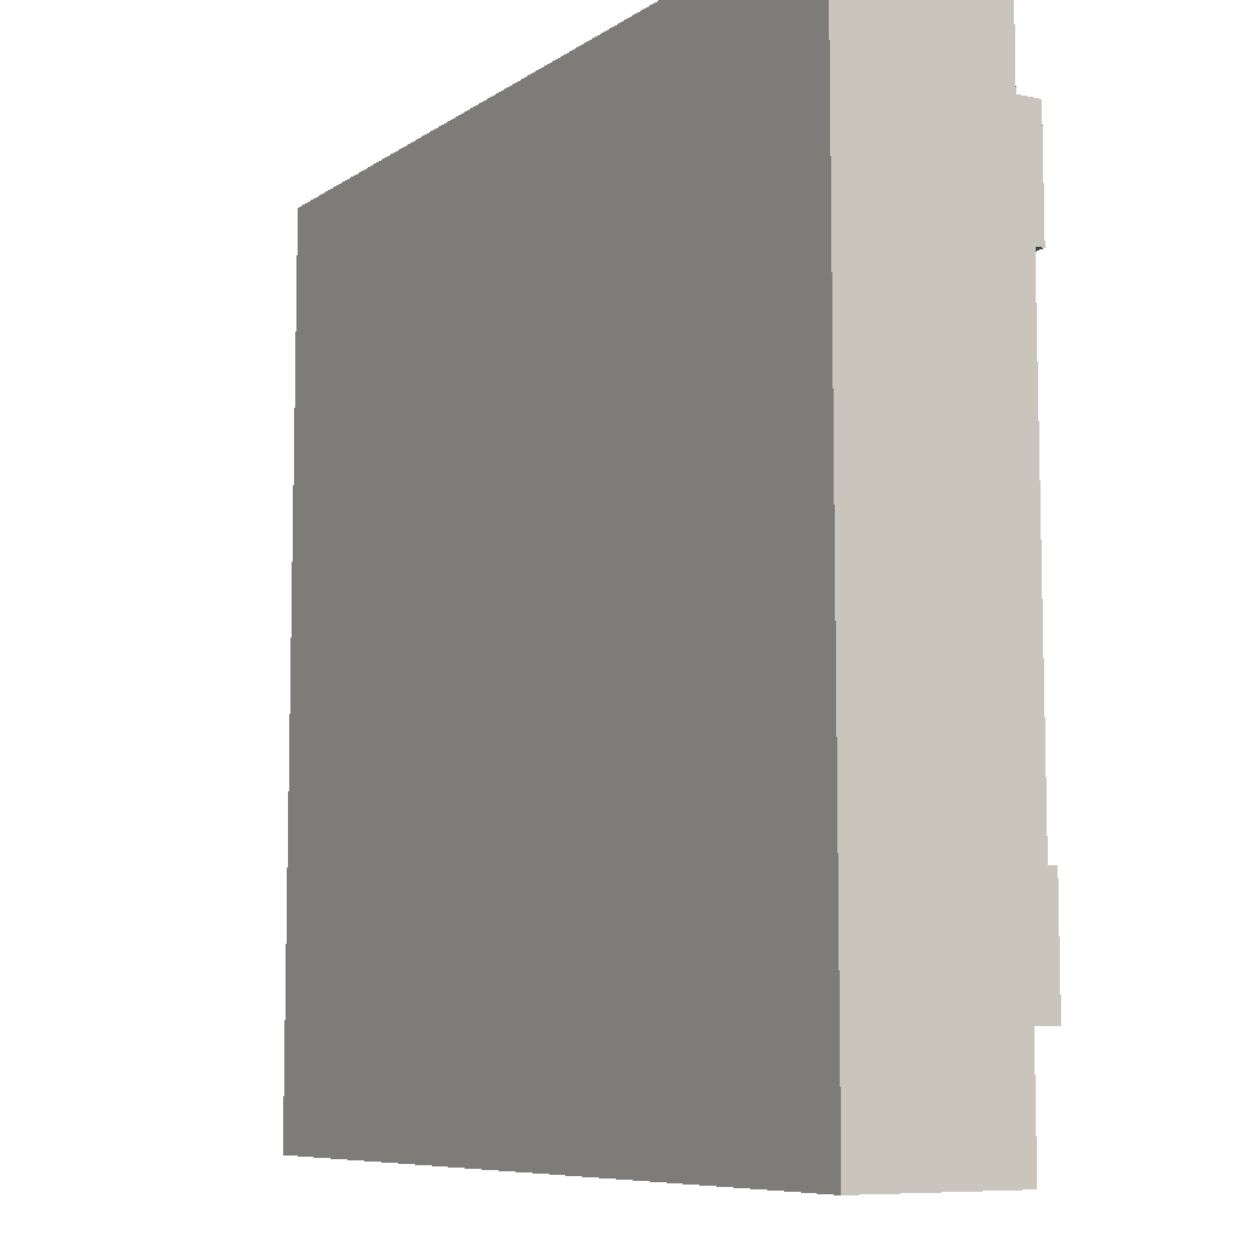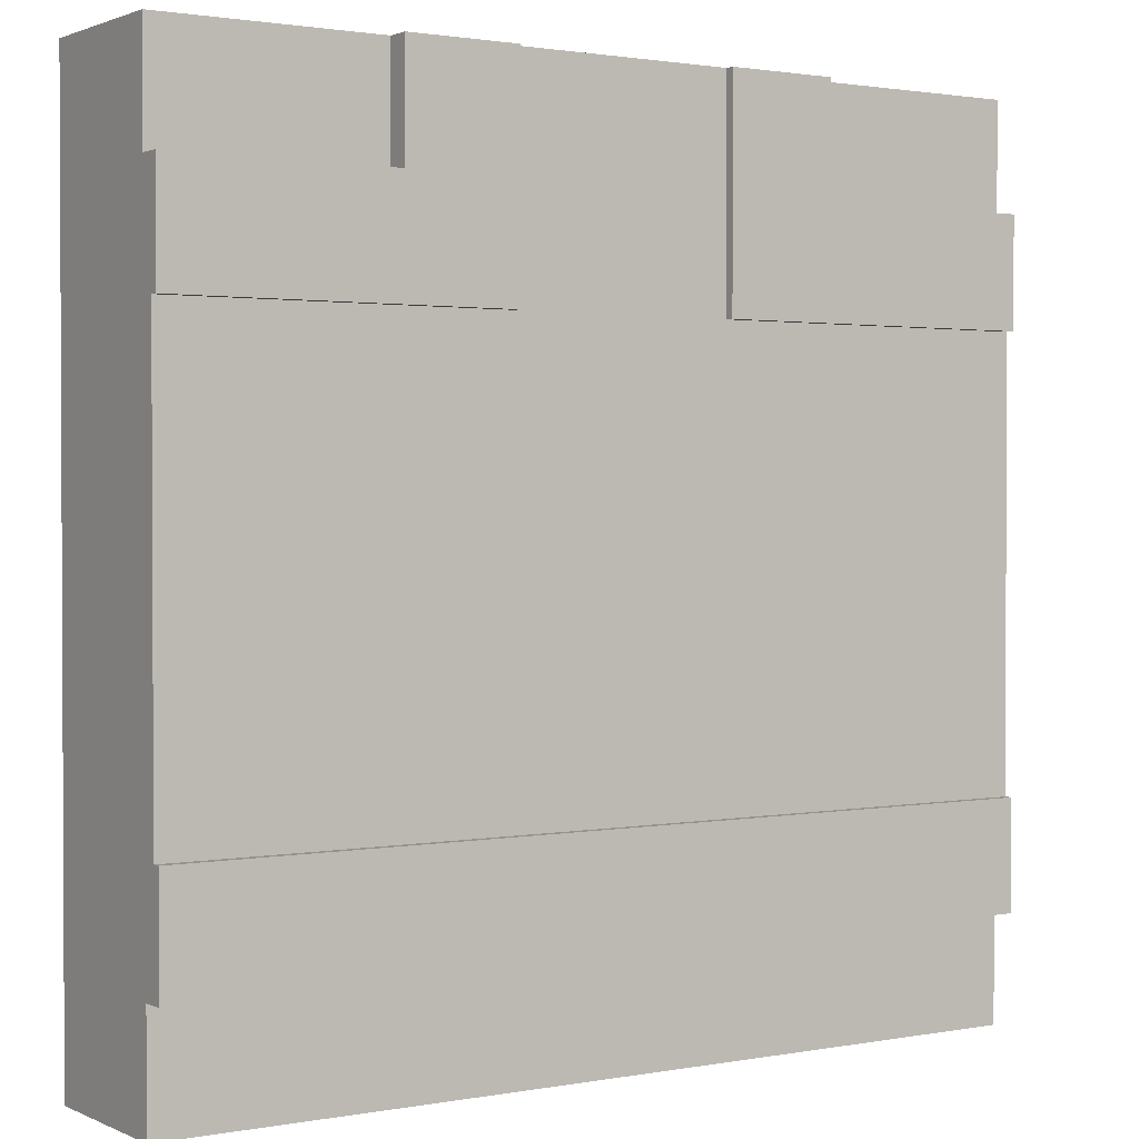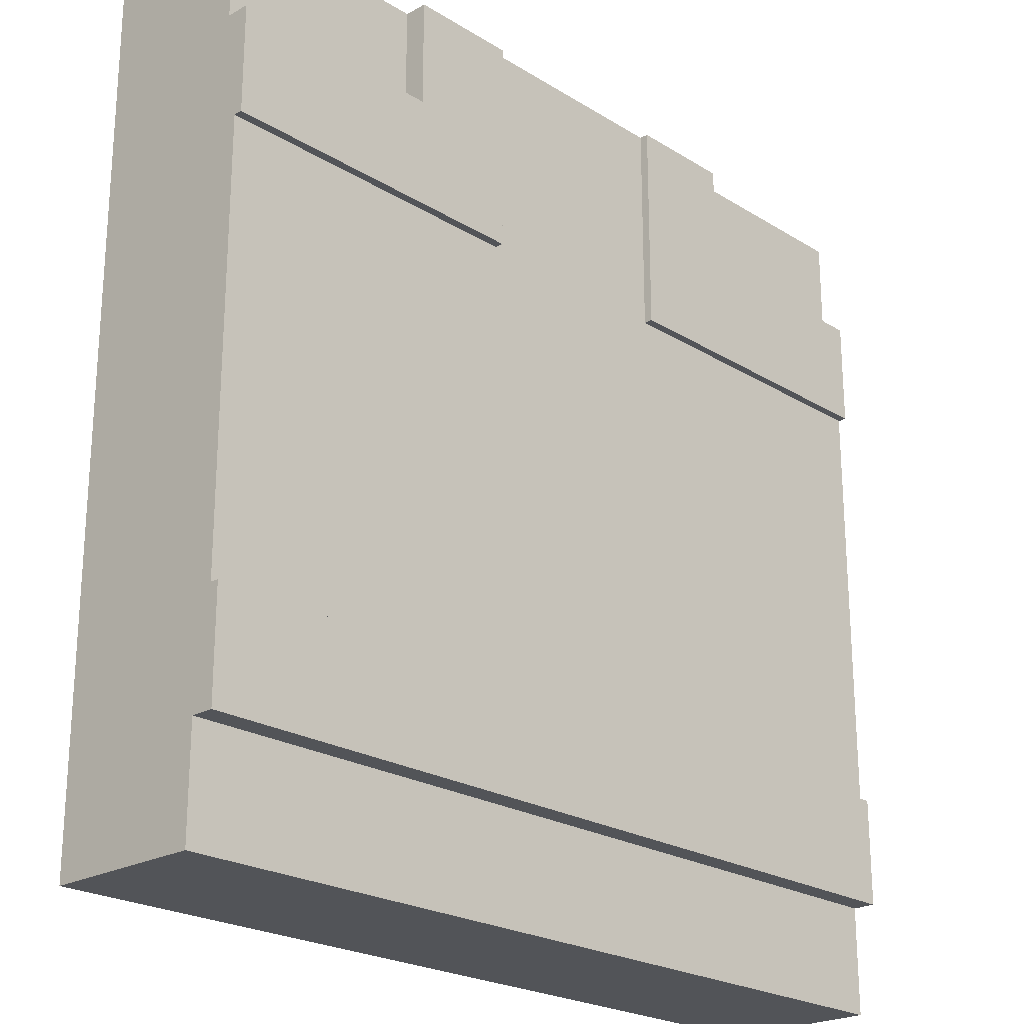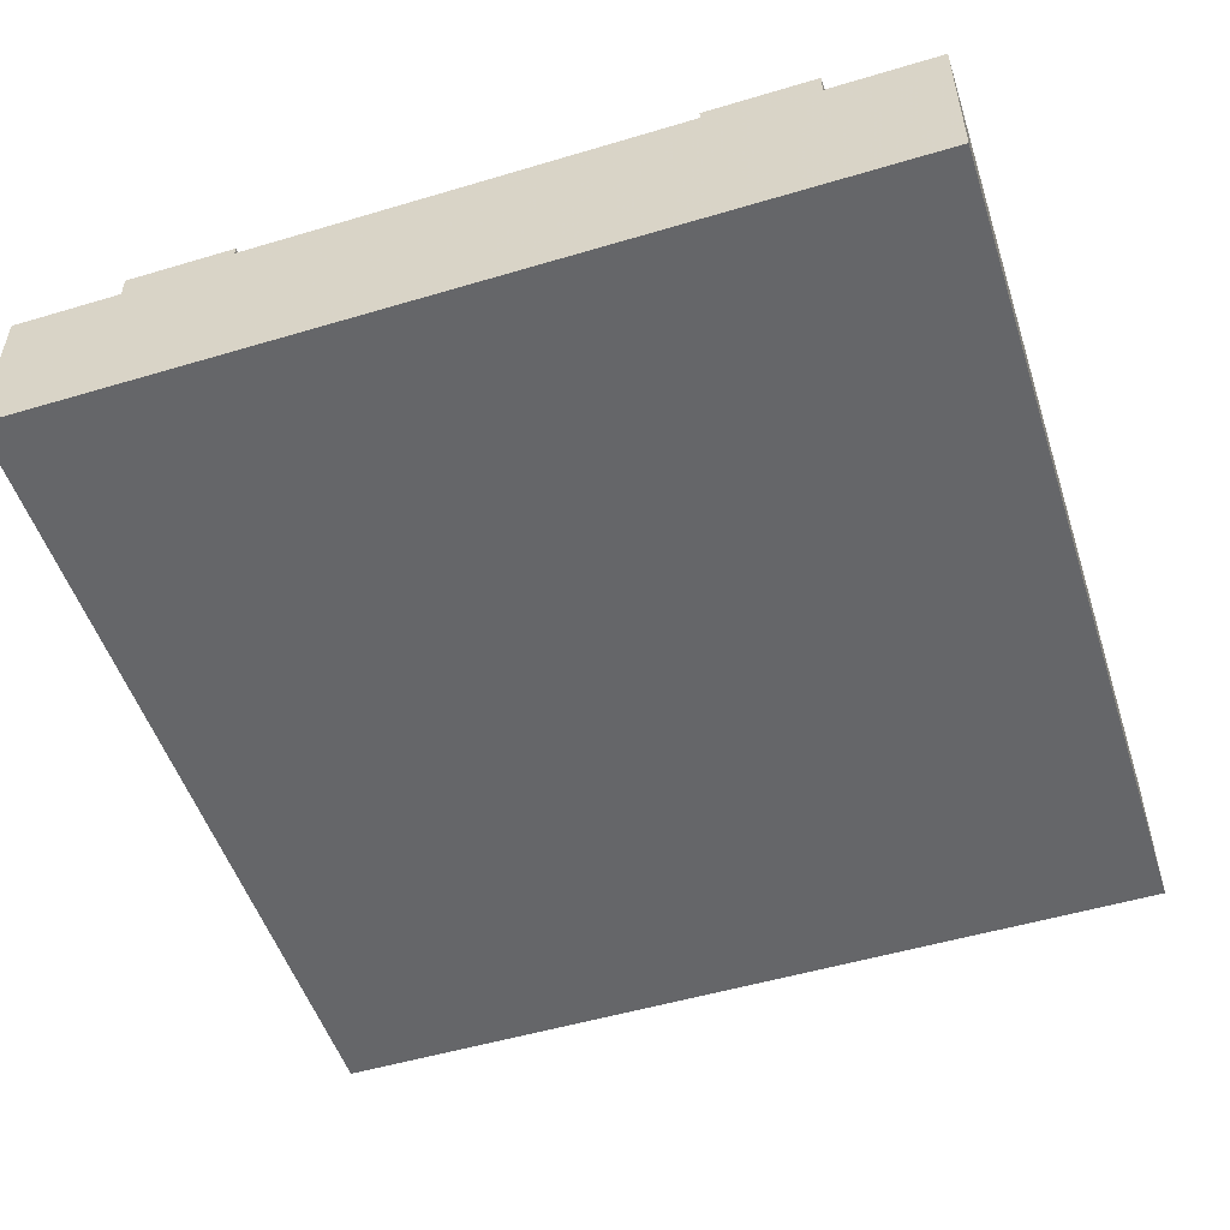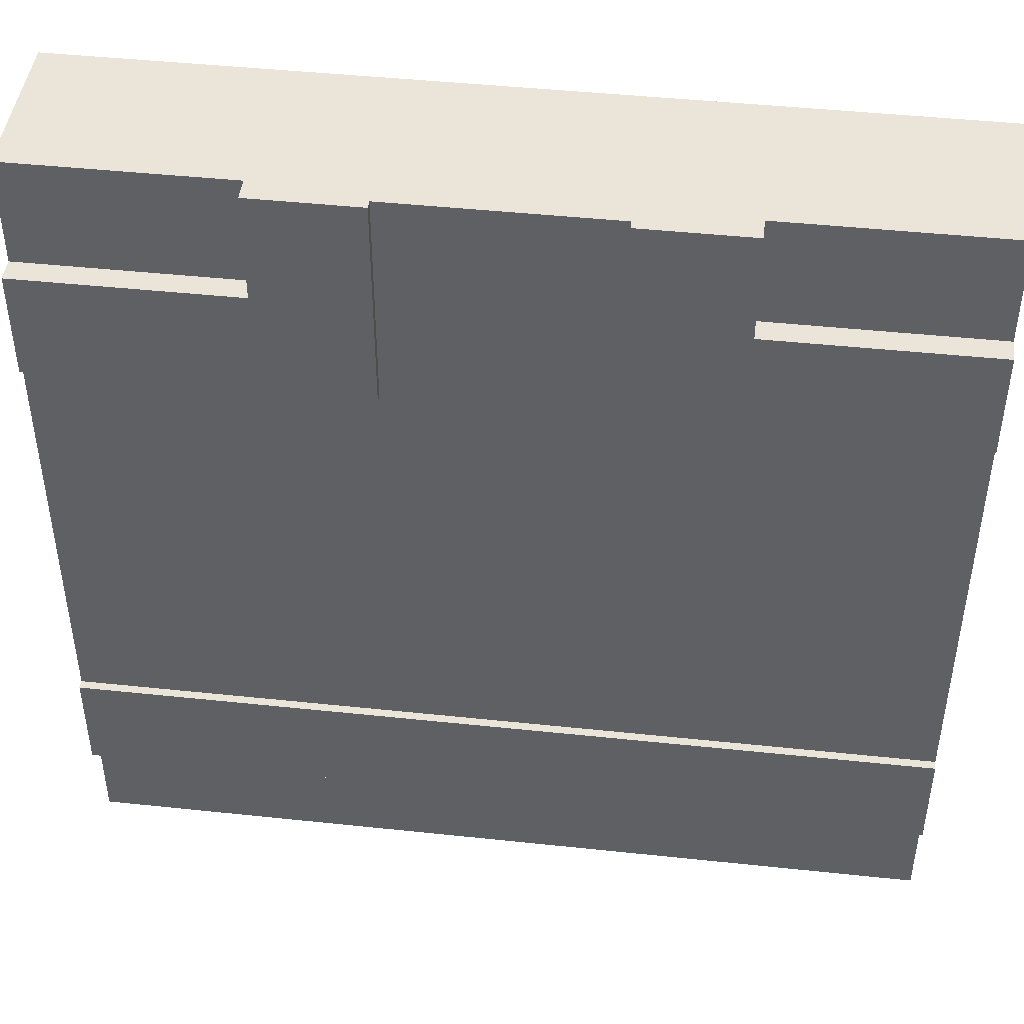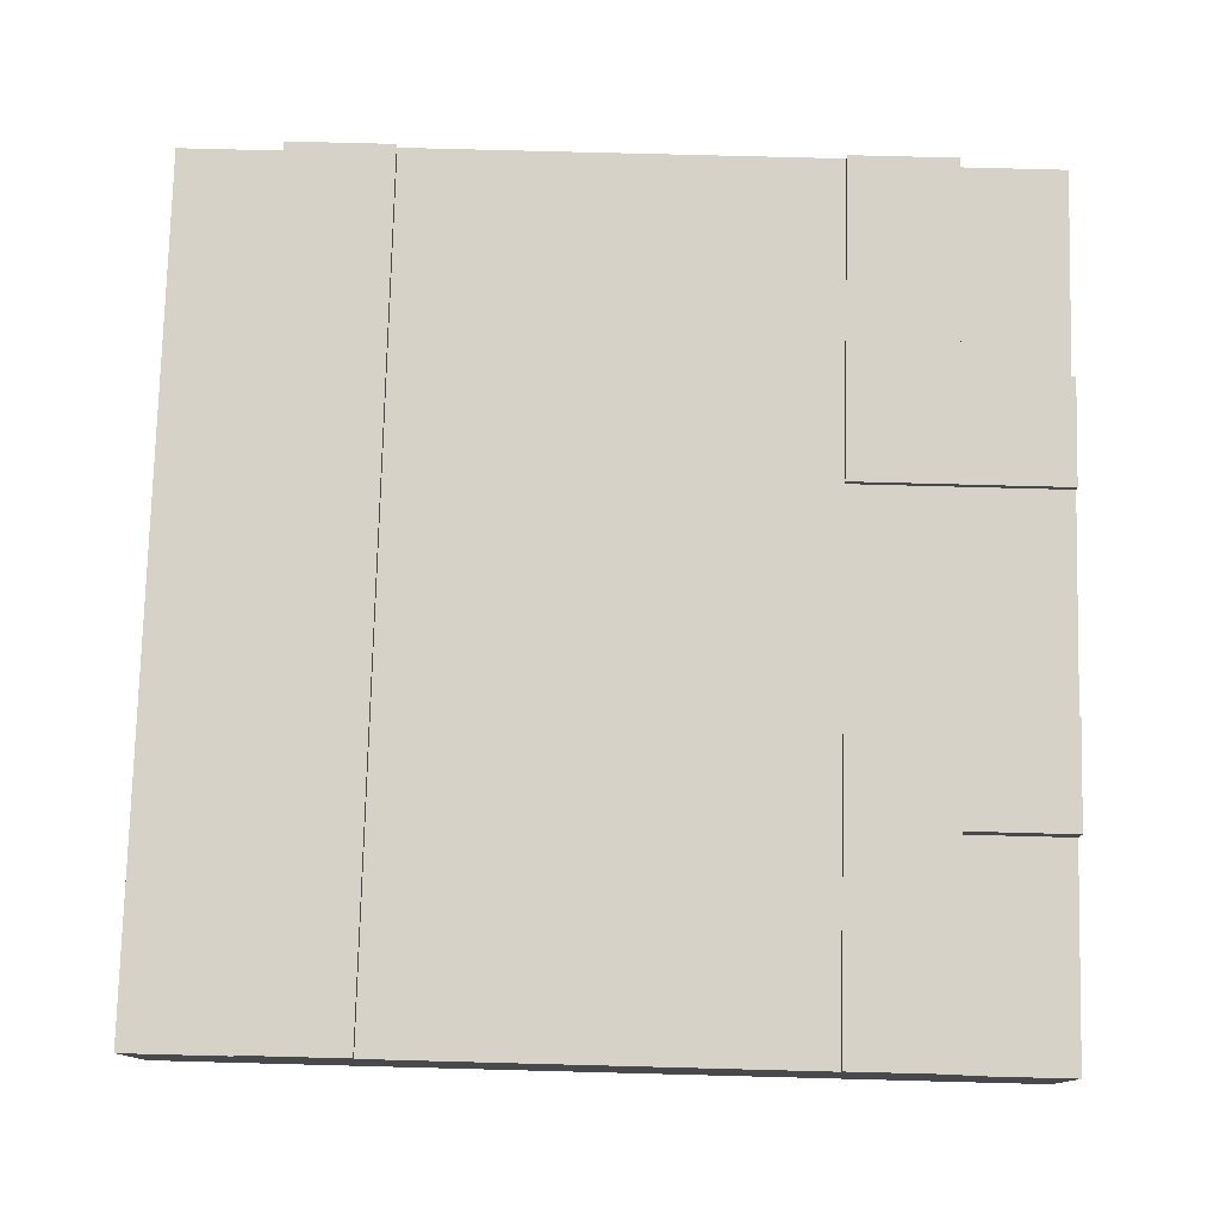
<metadata>
{"format":"obj","ext":"obj","renderer":"f3d","projection":"perspective","resolution":1024,"background":"white","views":[{"elev":-8.2,"azim":59.4,"up":"+Z"},{"elev":1.5,"azim":146.6,"up":"+Z"},{"elev":-22.9,"azim":133.7,"up":"+Z"},{"elev":-51.8,"azim":107.9,"up":"+Y"},{"elev":45.3,"azim":-173.0,"up":"+Z"},{"elev":77.5,"azim":-88.5,"up":"+Y"}]}
</metadata>
<code>
v 1 0.2 0.75
v 1 0.1 0.75
v 1 0.1 0.25
v 1 0.2 0.25
v 1 0 0.875
v 1 0 0.125
v 1 0.1833 0.125
v 1 0.21 0.125
v 1 0.21 0.25
v 1 0.21 0.75
v 1 0.21 0.875
v 1 0.1833 0.875
v 0.25 0 1
v 0 0 1
v 0 0 0.875
v 0 0 0.125
v 0 0 0
v 1 0 0
v 1 0 1
v 0.75 0 1
v 0.25 0.1833 1
v 0 0.1833 1
v 0.25 0.21 1
v 0.75 0.1833 1
v 0.75 0.21 1
v 0.625 0.21 1
v 0.625 0.2 1
v 0.625 0.1 1
v 0.375 0.1 1
v 0.375 0.2 1
v 0.375 0.21 1
v 0.25 0.21 0.875
v 0.25 0.1833 0.875
v 0 0.21 0.875
v 0.375 0.21 0.75
v 0 0.21 0.75
v 0 0.1833 0.875
v 0 0.2 0.75
v 0 0.1 0.75
v 0 0.1 0.25
v 0 0.2 0.25
v 0 0.21 0.25
v 0 0.21 0.125
v 0 0.1833 0.125
v 0.375 0.2 0.75
v 0.625 0.2 0.75
v 0.625 0.21 0.75
v 0.75 0.21 0.875
v 0.75 0.1833 0.875
v 1 0.1833 1
v 0 0.1833 0
v 1 0.1833 0
g Mesh1 Group1 Model
f 2 4 1
f 2 3 4
f 5 6 2
f 5 2 12
f 3 2 6
f 7 3 6
f 1 12 2
f 1 11 12
f 1 10 11
f 7 4 3
f 8 9 4
f 8 4 7
f 18 16 17
f 6 16 18
f 6 15 16
f 5 15 6
f 5 14 15
f 20 13 14
f 19 20 14
f 19 14 5
f 13 22 14
f 13 21 22
f 13 20 29
f 13 29 21
f 28 29 20
f 24 28 20
f 30 21 29
f 30 23 21
f 30 31 23
f 24 27 28
f 25 26 27
f 25 27 24
f 32 21 23
f 32 33 21
f 32 36 34
f 35 36 32
f 35 32 31
f 32 23 31
f 34 33 32
f 34 37 33
f 16 15 40
f 16 40 44
f 39 40 15
f 37 39 15
f 41 44 40
f 41 43 44
f 41 42 43
f 37 38 39
f 34 36 38
f 34 38 37
f 37 14 22
f 37 15 14
f 37 21 33
f 37 22 21
f 45 36 35
f 45 38 36
f 35 30 45
f 35 31 30
f 38 1 41
f 45 27 46
f 1 4 41
f 45 30 27
f 29 27 30
f 29 28 27
f 47 27 26
f 47 46 27
f 48 26 25
f 47 26 48
f 47 48 10
f 48 11 10
f 25 49 48
f 25 24 49
f 50 49 24
f 50 12 49
f 48 12 11
f 48 49 12
f 24 19 50
f 24 20 19
f 5 50 19
f 5 12 50
f 46 10 1
f 46 47 10
f 4 42 41
f 4 9 42
f 8 42 9
f 8 43 42
f 8 44 43
f 8 7 44
f 44 52 51
f 44 7 52
f 16 51 17
f 16 44 51
f 18 51 52
f 18 17 51
f 7 18 52
f 7 6 18
f 40 38 41
f 40 39 38

</code>
